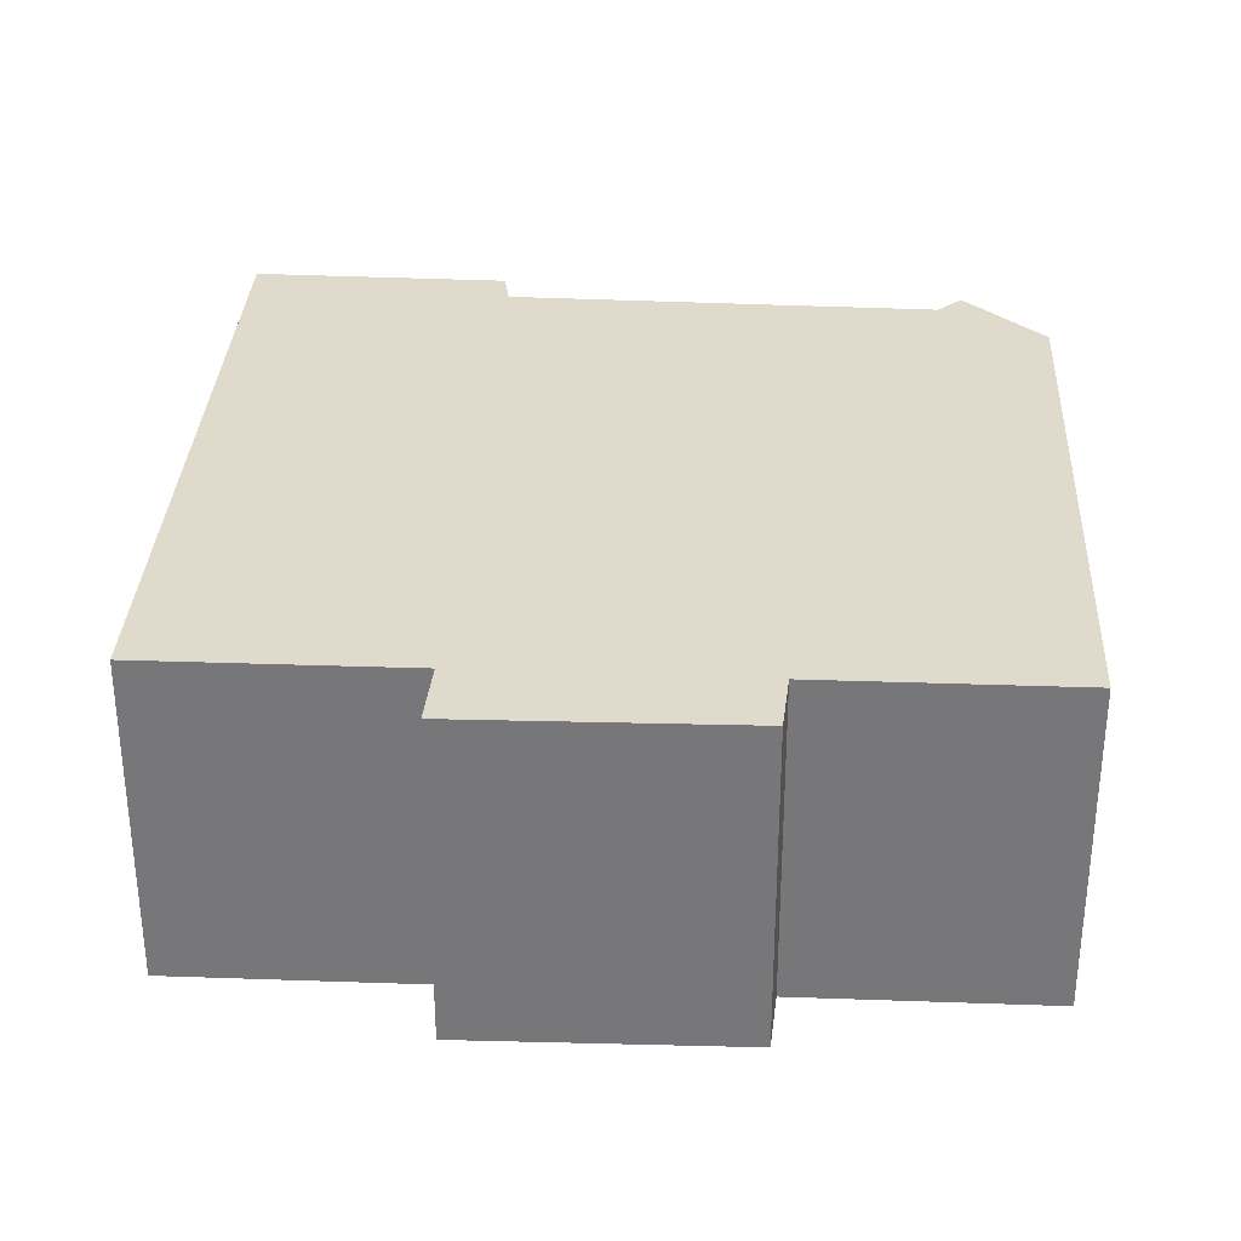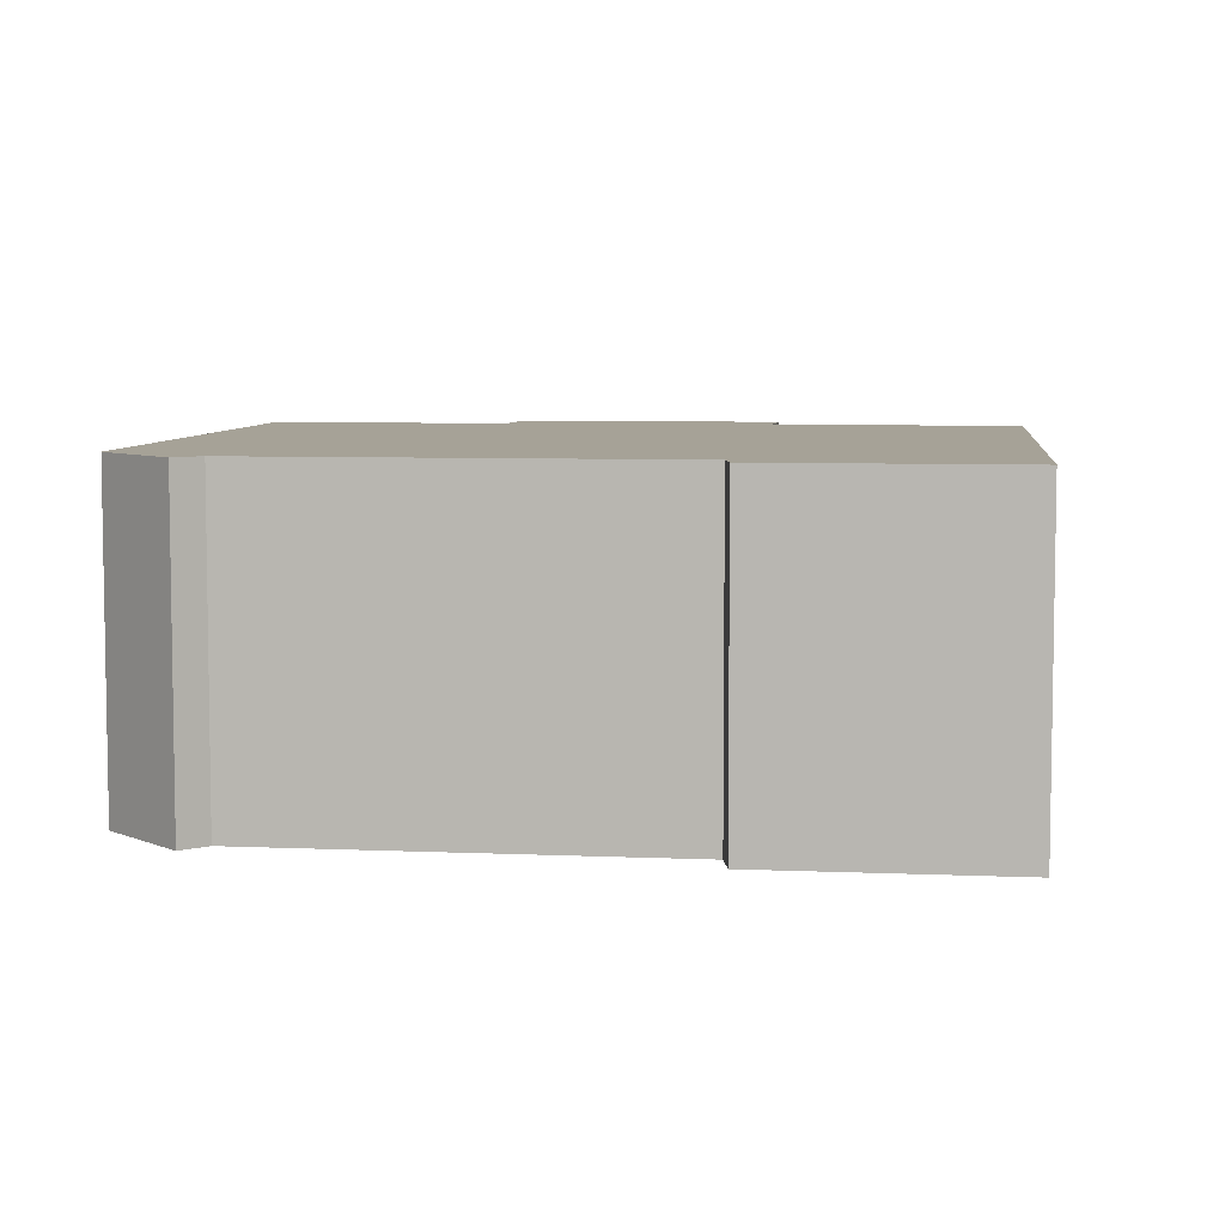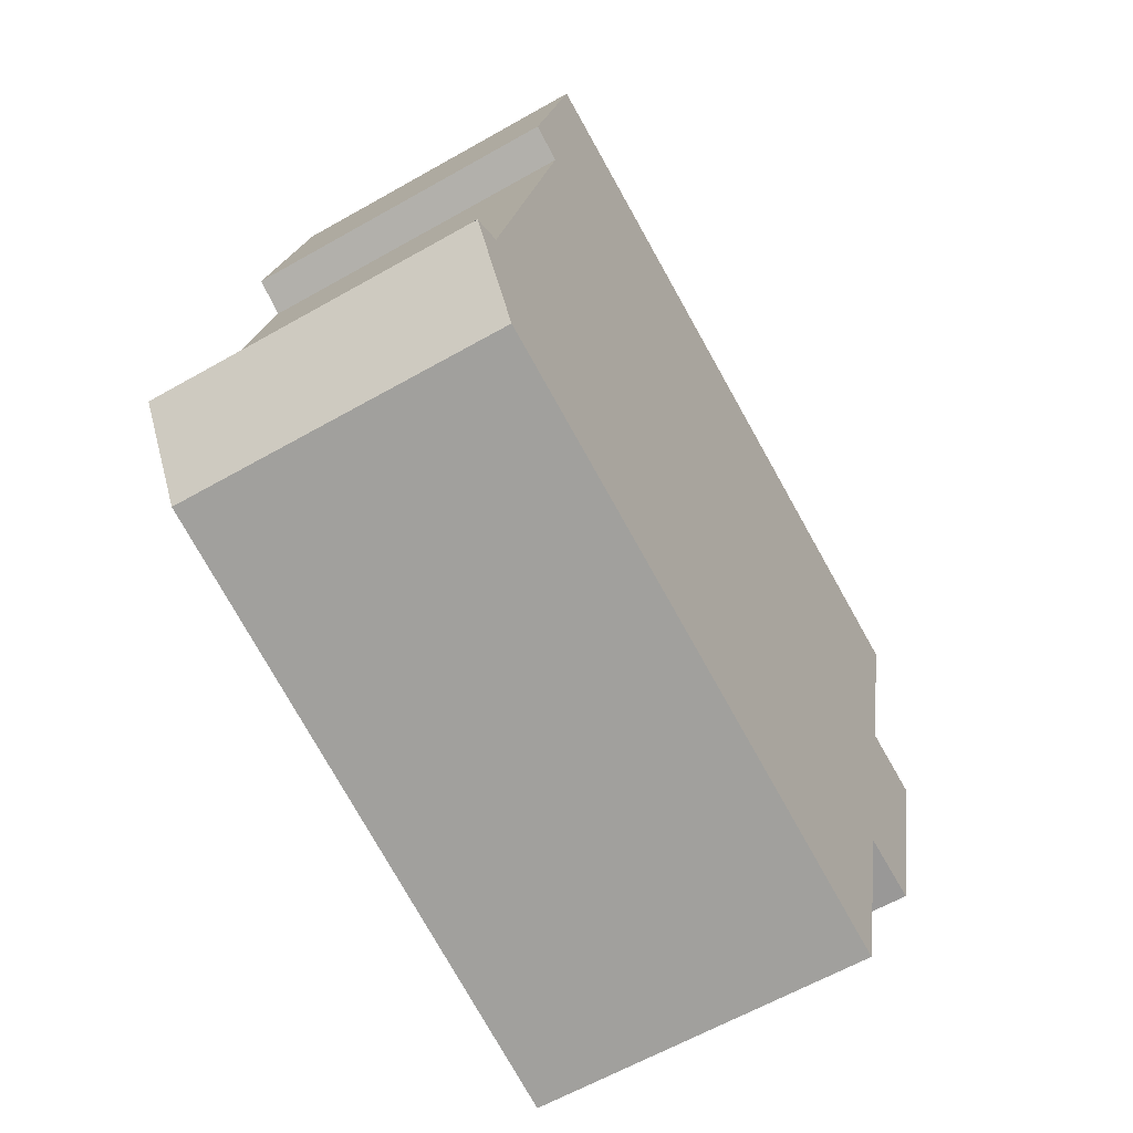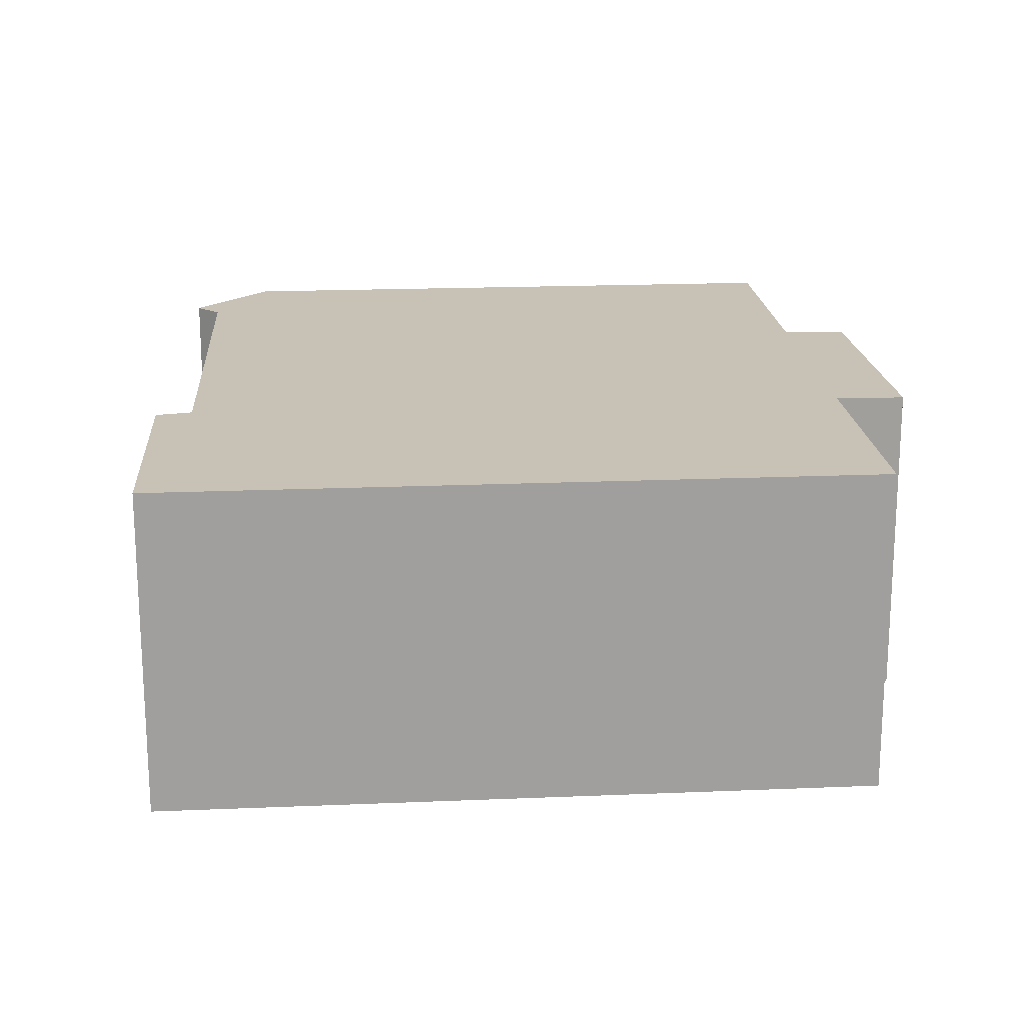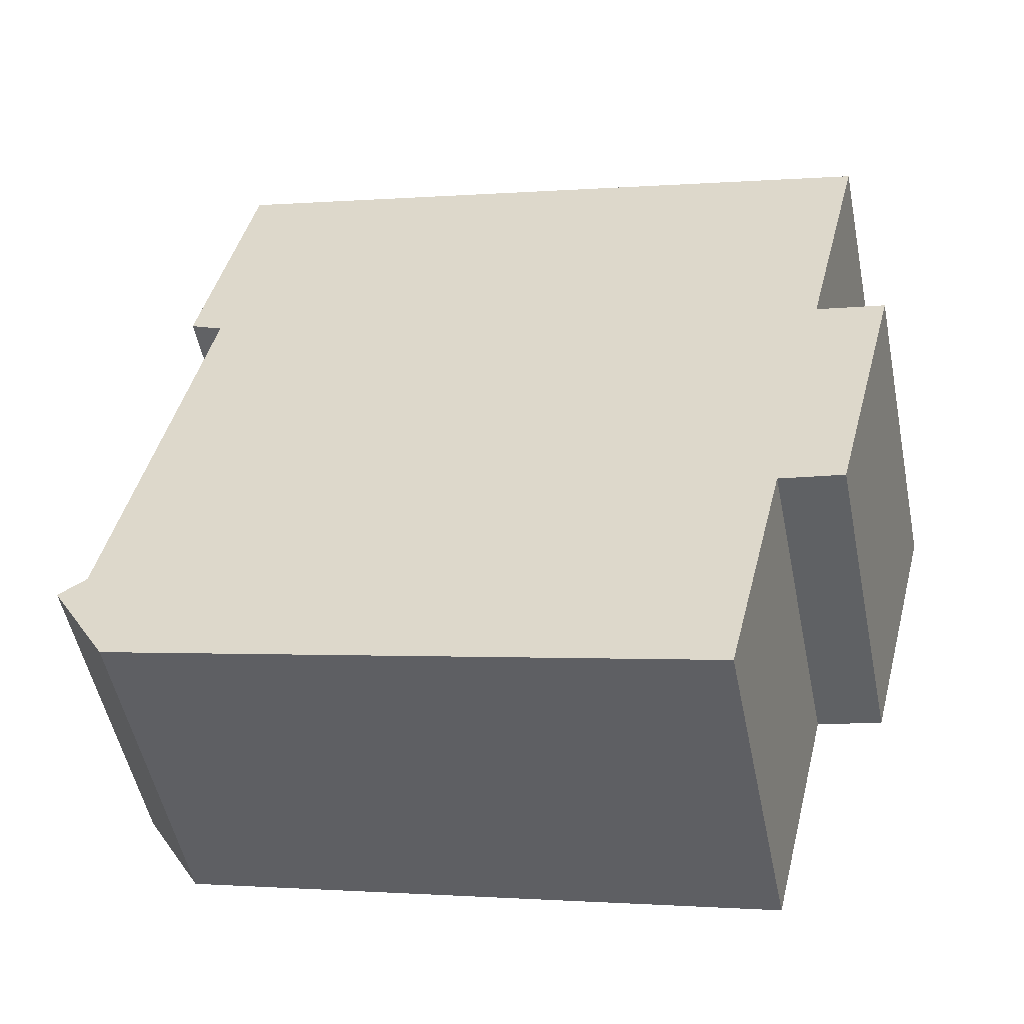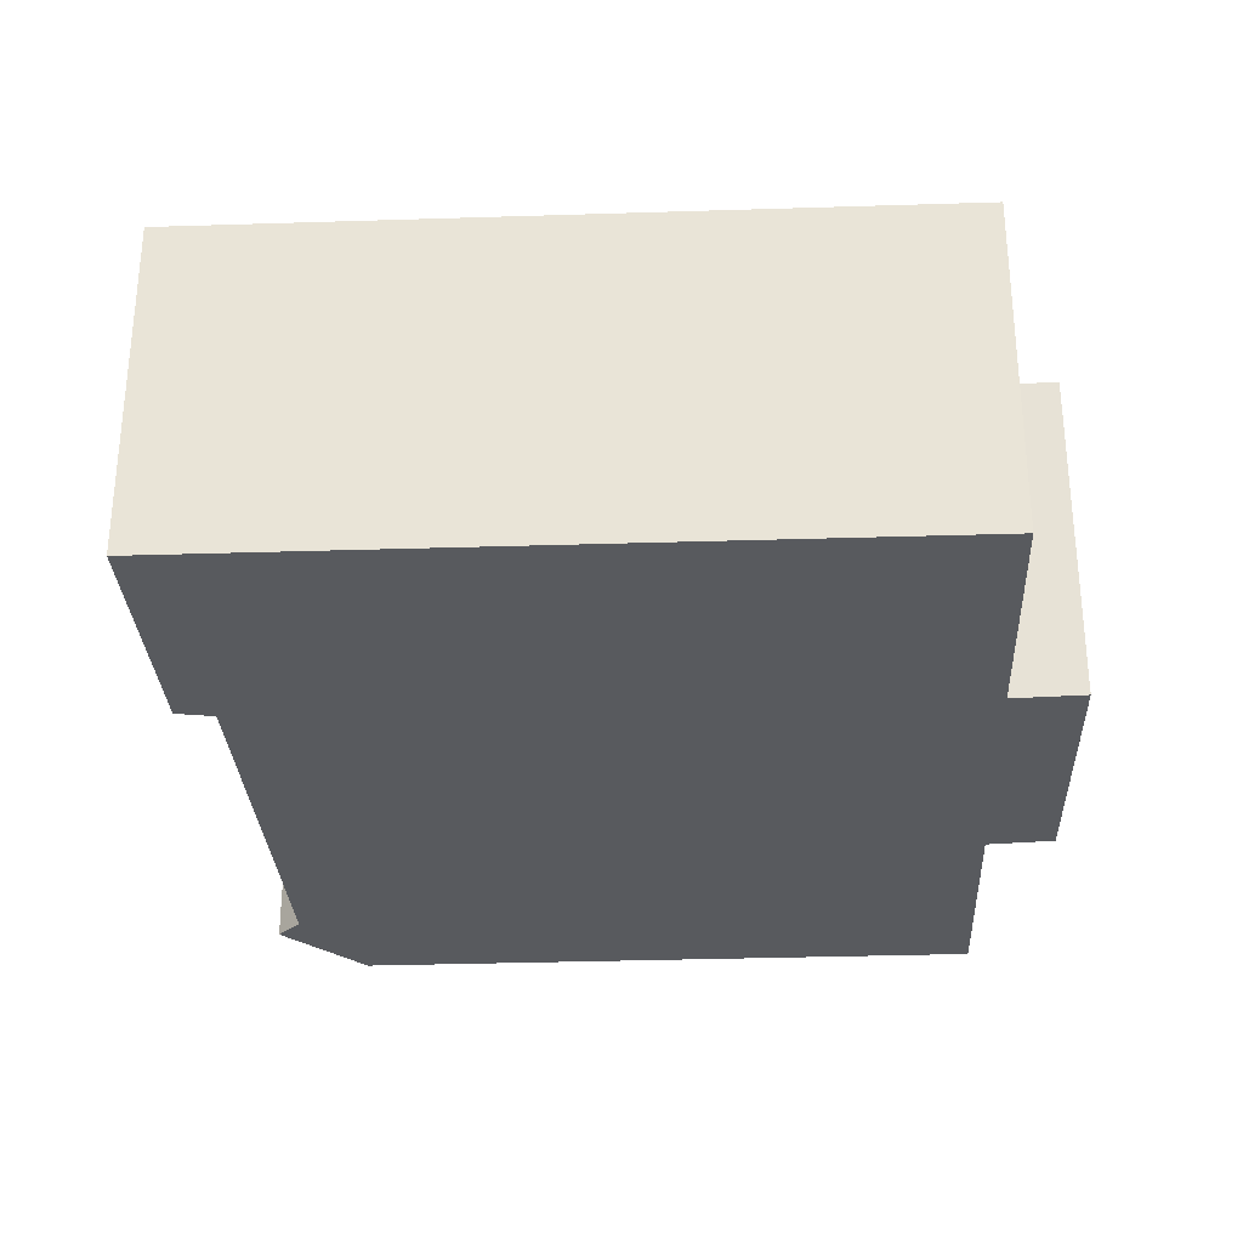
<metadata>
{"format":"obj","ext":"obj","renderer":"f3d","projection":"perspective","resolution":1024,"background":"white","views":[{"elev":32.5,"azim":106.6,"up":"+Y"},{"elev":6.4,"azim":-69.8,"up":"+Y"},{"elev":-61.3,"azim":-59.8,"up":"+Z"},{"elev":19.0,"azim":9.1,"up":"+Y"},{"elev":-51.9,"azim":11.4,"up":"+Z"},{"elev":-30.8,"azim":16.3,"up":"+Y"}]}
</metadata>
<code>
v  1.227 6.912 -2.071
v  15.15 6.912 0.083
v  13.87 6.912 -5.114
v  0 6.912 4.232e-16
v  0.607 6.912 0.377
v  2.595 6.912 9.255
v  16.51 6.912 -0.143
v  16.54 6.912 5.875
v  17.86 6.912 11.23
v  1.875 6.912 9.576
v  3.206 6.912 14.8
v  3.071 6.912 14.84
v  18 6.912 5.587
v  13.87 3.131e-16 -5.114
v  1.227 1.268e-16 -2.071
v  16.51 8.756e-18 -0.143
v  15.15 -5.082e-18 0.083
v  0 0 0
v  2.595 -5.667e-16 9.255
v  1.875 -5.864e-16 9.576
v  0.607 -2.308e-17 0.377
v  3.071 -9.084e-16 14.84
v  17.86 -6.879e-16 11.23
v  3.206 -9.064e-16 14.8
v  16.54 -3.597e-16 5.875
v  18 -3.421e-16 5.587
g defaultobject
f 1 2 3
f 2 1 4
f 2 4 5
f 2 5 6
f 2 6 7
f 7 6 8
f 8 6 9
f 9 6 10
f 9 10 11
f 11 10 12
f 13 7 8
f 14 1 3
f 1 14 15
f 16 2 7
f 2 16 17
f 15 4 1
f 4 15 18
f 19 10 6
f 10 19 20
f 18 5 4
f 5 18 21
f 21 6 5
f 6 21 19
f 20 12 10
f 12 20 22
f 22 11 12
f 11 22 9
f 9 22 23
f 23 22 24
f 25 13 8
f 13 25 26
f 23 8 9
f 8 23 25
f 26 7 13
f 7 26 16
f 17 3 2
f 3 17 14
f 25 16 26
f 16 25 17
f 17 15 14
f 15 17 25
f 15 25 23
f 15 23 19
f 19 23 24
f 15 19 21
f 19 24 20
f 20 24 22
f 18 15 21

</code>
